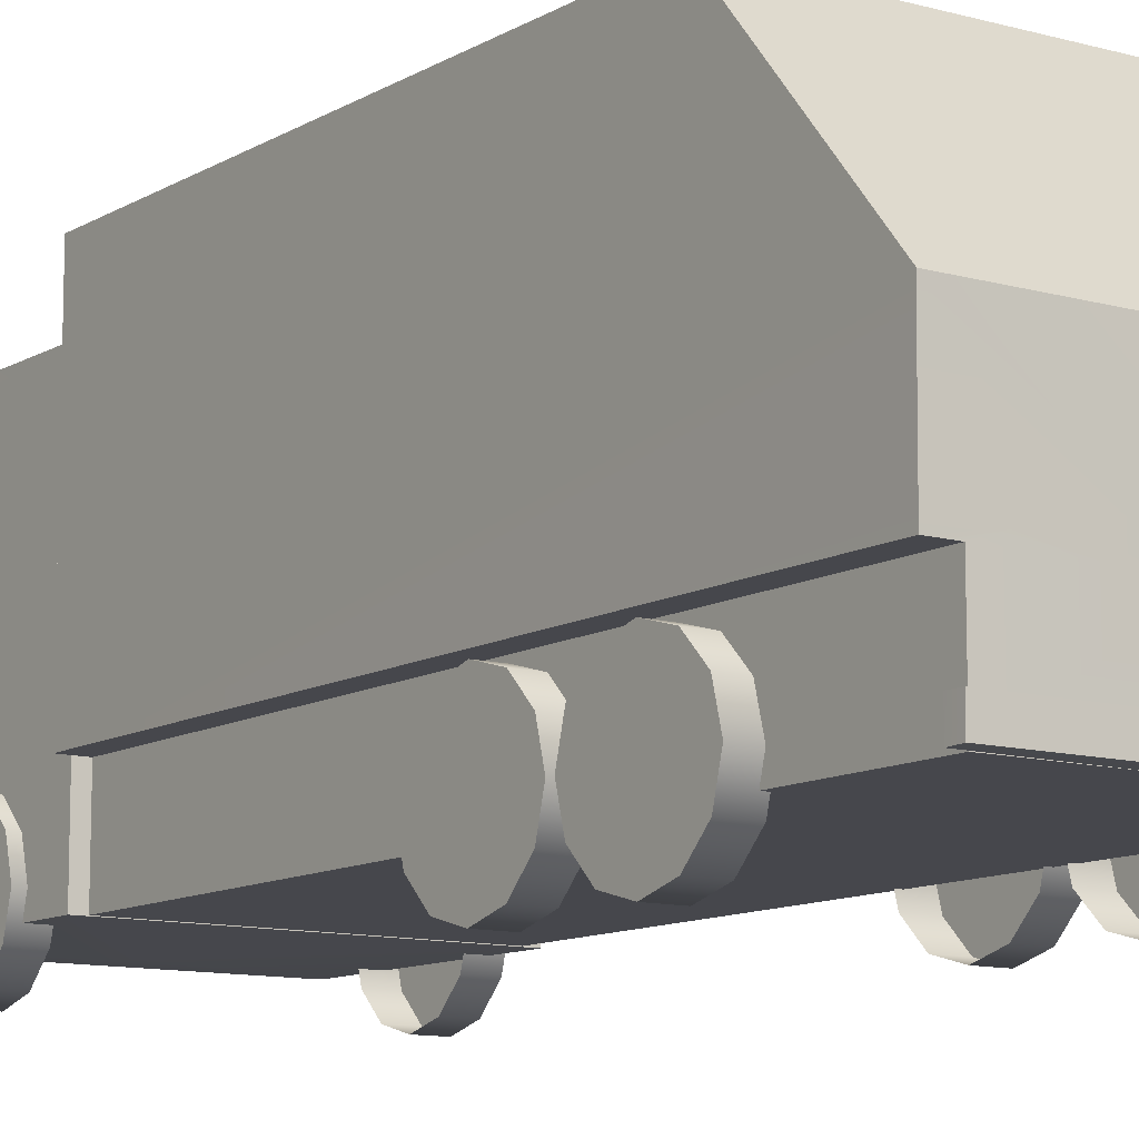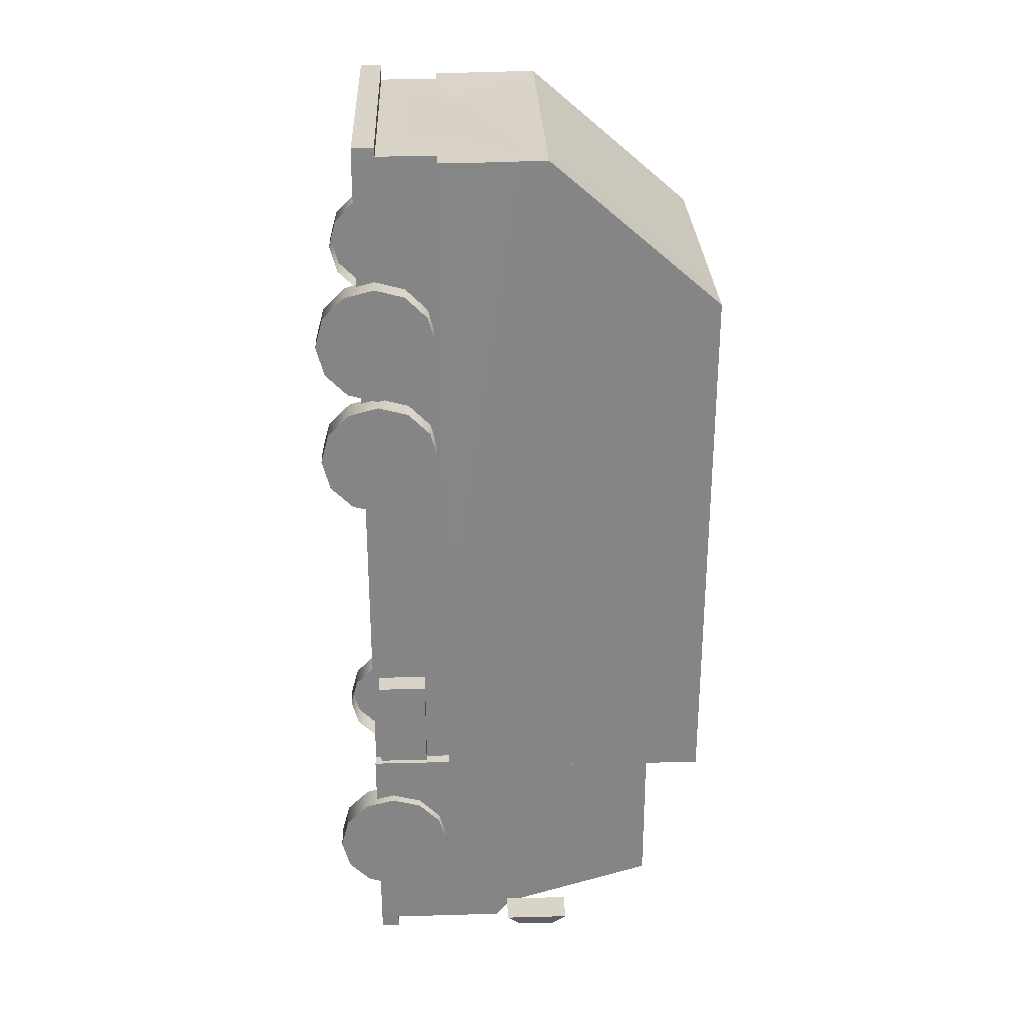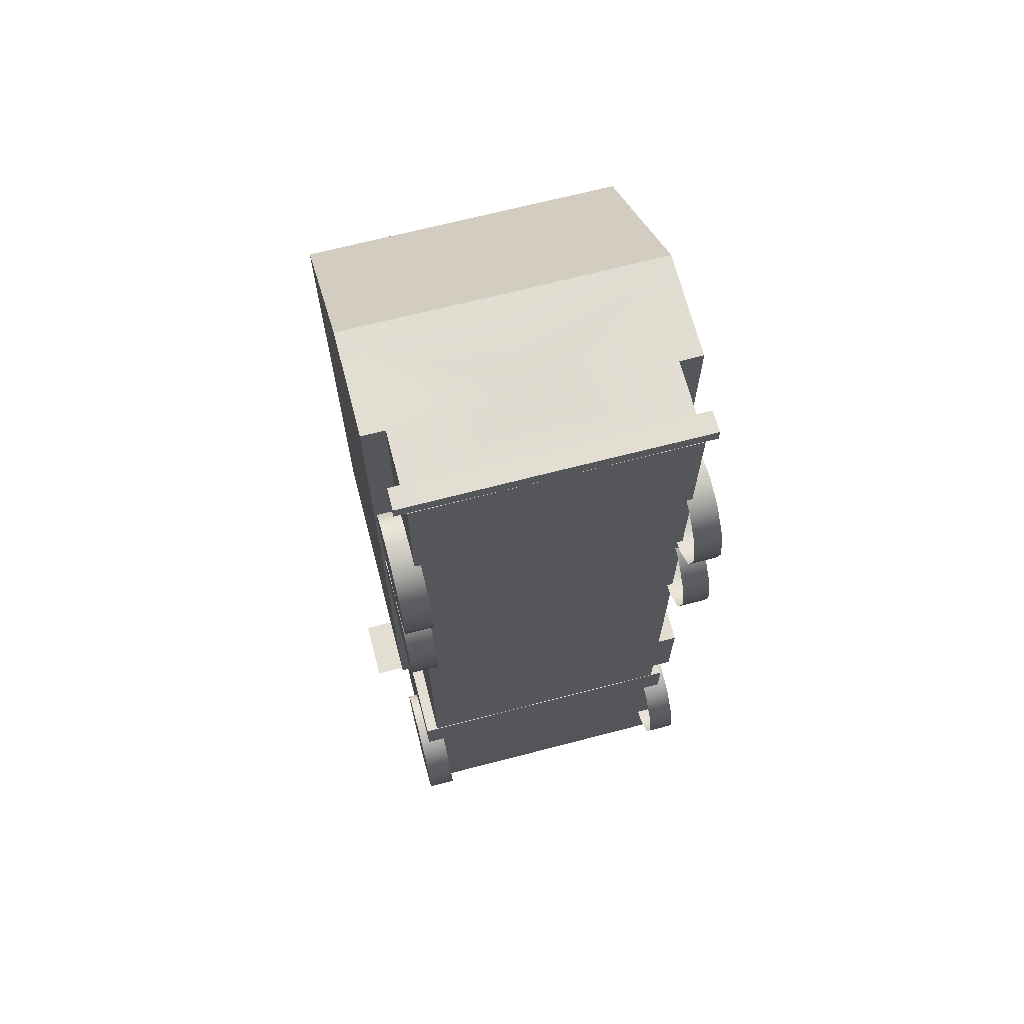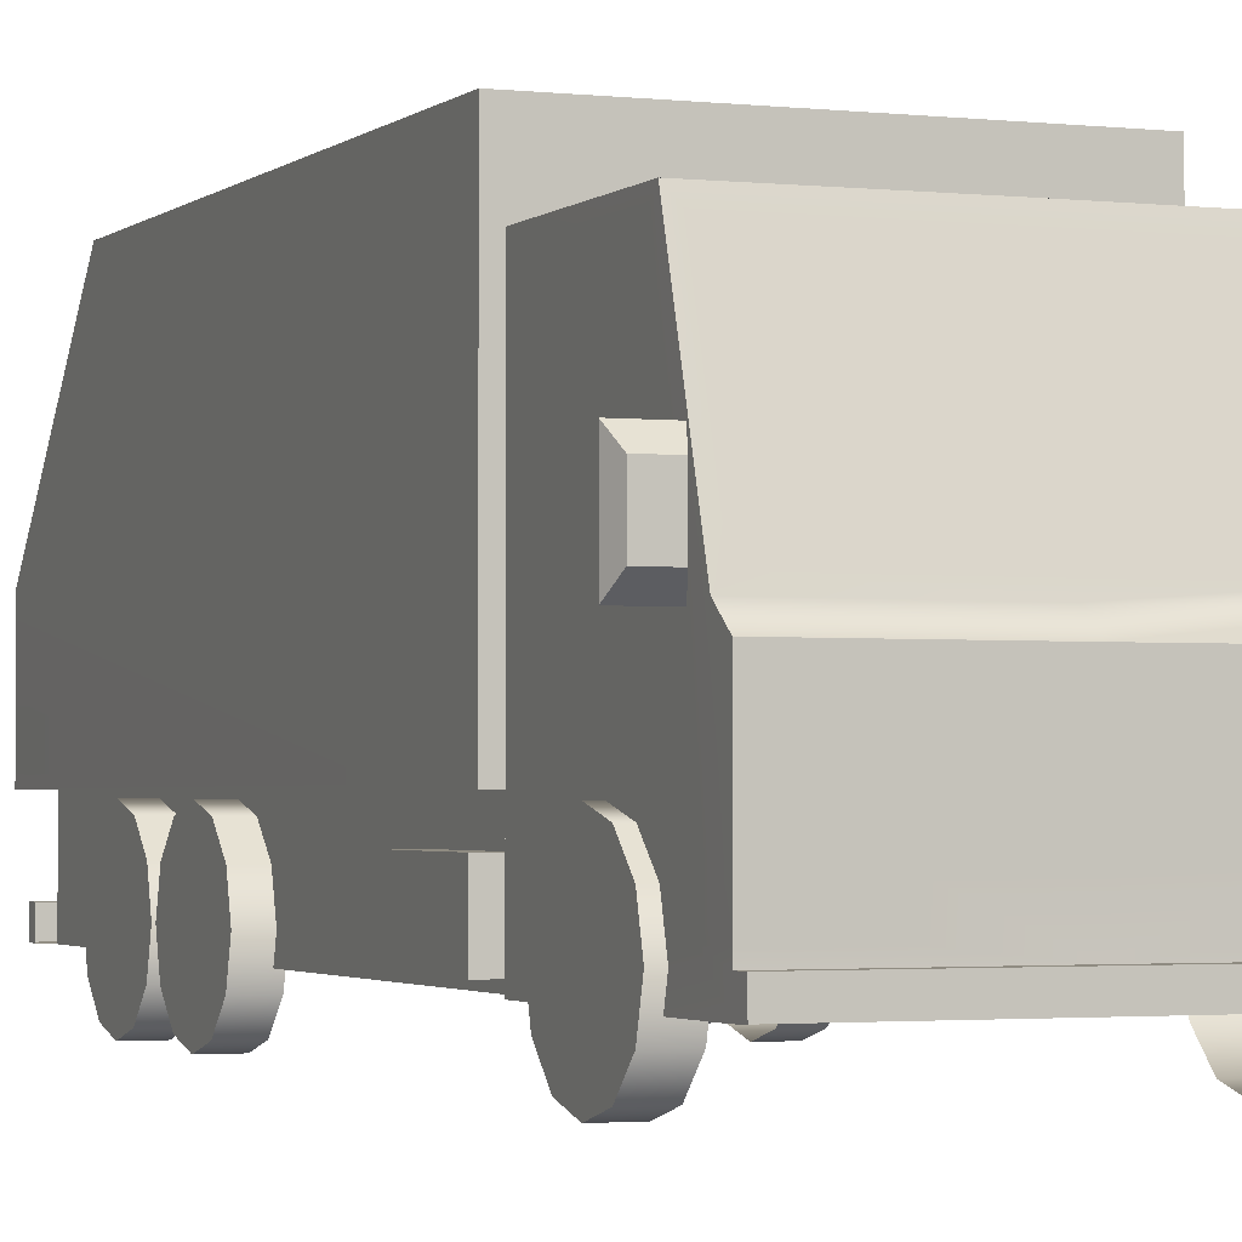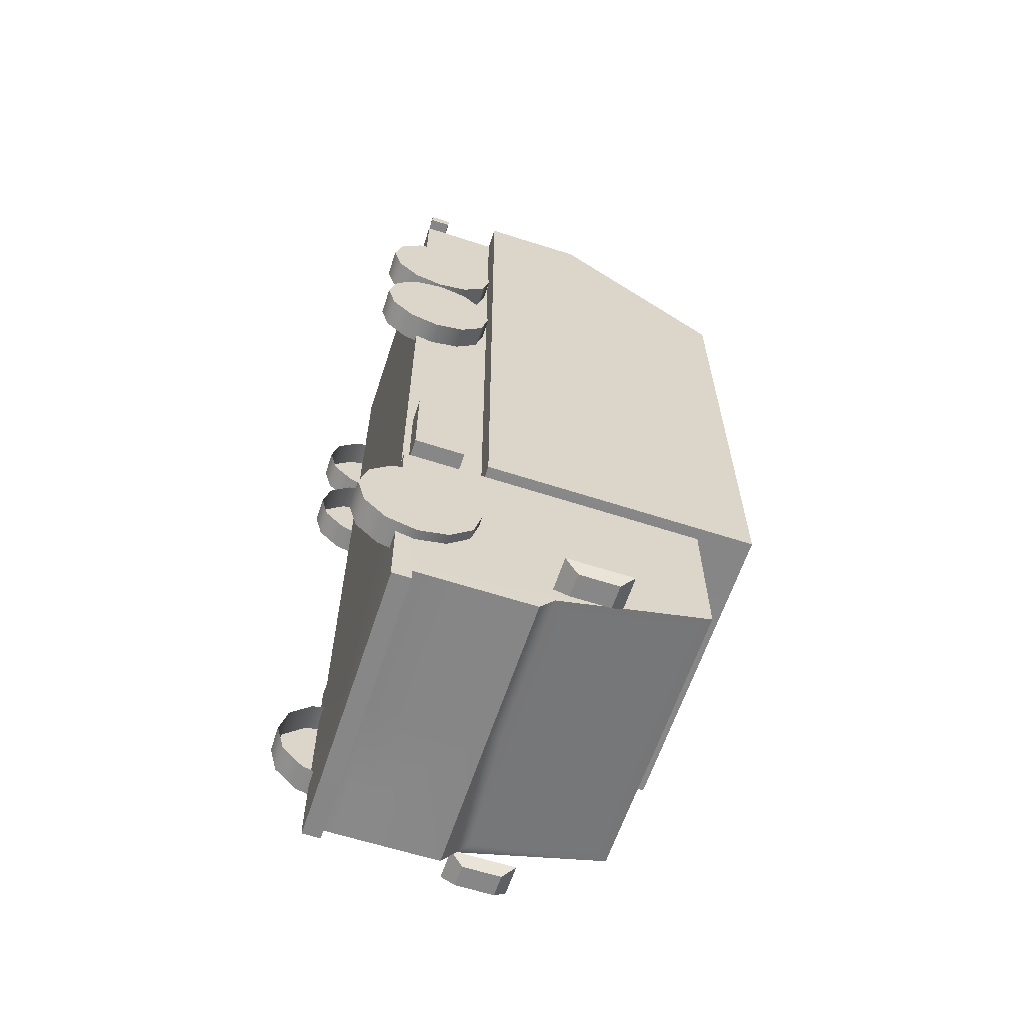
<metadata>
{"format":"obj","ext":"obj","renderer":"f3d","projection":"perspective","resolution":1024,"background":"white","views":[{"elev":-10.9,"azim":-35.0,"up":"+Y"},{"elev":28.4,"azim":87.8,"up":"+Z"},{"elev":68.0,"azim":-14.6,"up":"+Z"},{"elev":-2.1,"azim":157.6,"up":"+Y"},{"elev":-62.3,"azim":71.8,"up":"+Z"}]}
</metadata>
<code>
v 1.192 1.032 -3.696
v 1.192 0.8297 -3.898
v 1.448 0.8297 -3.898
v 1.448 1.032 -3.696
v 1.192 0.5537 -3.972
v 1.448 0.5537 -3.972
v 1.192 0.2778 -3.898
v 1.448 0.2778 -3.898
v 1.192 0.07578 -3.696
v 1.448 0.07578 -3.696
v 1.192 0.001842 -3.42
v 1.448 0.001842 -3.42
v 1.192 0.07578 -3.144
v 1.448 0.07578 -3.144
v 1.192 0.2778 -2.942
v 1.448 0.2778 -2.942
v 1.192 0.5537 -2.868
v 1.448 0.5537 -2.868
v 1.192 0.8297 -2.942
v 1.448 0.8297 -2.942
v 1.192 1.032 -3.144
v 1.448 1.032 -3.144
v 1.192 1.106 -3.42
v 1.448 1.106 -3.42
v 1.448 0.5537 -3.42
v 1.192 1.032 0.815
v 1.192 0.8297 0.613
v 1.448 0.8297 0.613
v 1.448 1.032 0.815
v 1.192 0.5537 0.5391
v 1.448 0.5537 0.5391
v 1.192 0.2778 0.613
v 1.448 0.2778 0.613
v 1.192 0.07578 0.815
v 1.448 0.07578 0.815
v 1.192 0.001842 1.091
v 1.448 0.001842 1.091
v 1.192 0.07578 1.367
v 1.448 0.07578 1.367
v 1.192 0.2778 1.569
v 1.448 0.2778 1.569
v 1.192 0.5537 1.643
v 1.448 0.5537 1.643
v 1.192 0.8297 1.569
v 1.448 0.8297 1.569
v 1.192 1.032 1.367
v 1.448 1.032 1.367
v 1.192 1.106 1.091
v 1.448 1.106 1.091
v 1.448 0.5537 1.091
v 1.192 1.032 1.982
v 1.192 0.8297 1.78
v 1.448 0.8297 1.78
v 1.448 1.032 1.982
v 1.192 0.5537 1.706
v 1.448 0.5537 1.706
v 1.192 0.2778 1.78
v 1.448 0.2778 1.78
v 1.192 0.07578 1.982
v 1.448 0.07578 1.982
v 1.192 0.001842 2.258
v 1.448 0.001842 2.258
v 1.192 0.07578 2.534
v 1.448 0.07578 2.534
v 1.192 0.2778 2.736
v 1.448 0.2778 2.736
v 1.192 0.5537 2.81
v 1.448 0.5537 2.81
v 1.192 0.8297 2.736
v 1.448 0.8297 2.736
v 1.192 1.032 2.534
v 1.448 1.032 2.534
v 1.192 1.106 2.258
v 1.448 1.106 2.258
v 1.448 0.5537 2.258
v -1.359 0.3923 3.982
v -1.359 0.5957 3.982
v -1.357 0.5965 4.098
v -1.357 0.3968 4.098
v -0 0.5965 3.975
v 0 0.5965 4.103
v 0 0.3968 4.103
v -0 0.3879 3.982
v 1.359 0.3923 3.982
v 1.359 0.5957 3.982
v 1.357 0.5965 4.098
v 1.357 0.3968 4.098
v -1.192 1.032 -3.696
v -1.192 0.8297 -3.898
v -1.448 0.8297 -3.898
v -1.448 1.032 -3.696
v -1.192 0.5537 -3.972
v -1.448 0.5537 -3.972
v -1.192 0.2778 -3.898
v -1.448 0.2778 -3.898
v -1.192 0.07578 -3.696
v -1.448 0.07578 -3.696
v -1.192 0.001842 -3.42
v -1.448 0.001842 -3.42
v -1.192 0.07578 -3.144
v -1.448 0.07578 -3.144
v -1.192 0.2778 -2.942
v -1.448 0.2778 -2.942
v -1.192 0.5537 -2.868
v -1.448 0.5537 -2.868
v -1.192 0.8297 -2.942
v -1.448 0.8297 -2.942
v -1.192 1.032 -3.144
v -1.448 1.032 -3.144
v -1.192 1.106 -3.42
v -1.448 1.106 -3.42
v -1.448 0.5537 -3.42
v -1.192 1.032 0.815
v -1.192 0.8297 0.613
v -1.448 0.8297 0.613
v -1.448 1.032 0.815
v -1.192 0.5537 0.5391
v -1.448 0.5537 0.5391
v -1.192 0.2778 0.613
v -1.448 0.2778 0.613
v -1.192 0.07578 0.815
v -1.448 0.07578 0.815
v -1.192 0.001842 1.091
v -1.448 0.001842 1.091
v -1.192 0.07578 1.367
v -1.448 0.07578 1.367
v -1.192 0.2778 1.569
v -1.448 0.2778 1.569
v -1.192 0.5537 1.643
v -1.448 0.5537 1.643
v -1.192 0.8297 1.569
v -1.448 0.8297 1.569
v -1.192 1.032 1.367
v -1.448 1.032 1.367
v -1.192 1.106 1.091
v -1.448 1.106 1.091
v -1.448 0.5537 1.091
v -1.192 1.032 1.982
v -1.192 0.8297 1.78
v -1.448 0.8297 1.78
v -1.448 1.032 1.982
v -1.192 0.5537 1.706
v -1.448 0.5537 1.706
v -1.192 0.2778 1.78
v -1.448 0.2778 1.78
v -1.192 0.07578 1.982
v -1.448 0.07578 1.982
v -1.192 0.001842 2.258
v -1.448 0.001842 2.258
v -1.192 0.07578 2.534
v -1.448 0.07578 2.534
v -1.192 0.2778 2.736
v -1.448 0.2778 2.736
v -1.192 0.5537 2.81
v -1.448 0.5537 2.81
v -1.192 0.8297 2.736
v -1.448 0.8297 2.736
v -1.192 1.032 2.534
v -1.448 1.032 2.534
v -1.192 1.106 2.258
v -1.448 1.106 2.258
v -1.448 0.5537 2.258
v 1.722 2.354 -4.245
v 1.675 2.23 -4.369
v 1.458 2.23 -4.369
v 1.411 2.354 -4.245
v 1.675 1.865 -4.369
v 1.458 1.865 -4.369
v 1.722 1.742 -4.245
v 1.411 1.742 -4.245
v 1.359 0.5606 -4.5
v 1.359 0.3883 -4.5
v 1.357 0.3927 -4.616
v 1.357 0.5614 -4.616
v 1.271 1.869 -4.29
v 0 1.869 -4.29
v 0 3.086 -3.921
v 1.271 3.086 -3.921
v 0 1.637 -4.493
v 1.358 1.638 -4.498
v 1.359 0.932 -4.5
v 0.8305 0.9317 -4.493
v 0 0.9317 -4.493
v 0 0.5614 -4.62
v 0 0.5614 -4.493
v 0 0.3927 -4.62
v 0 3.203 -3.884
v 1.359 3.201 -3.884
v 1.358 1.777 -4.321
v 0 1.775 -4.318
v 0.8305 0.6482 -4.493
v 1.359 0.6421 -4.5
v 1.36 2.118 -4.049
v 1.36 3.086 -3.776
v 1.36 3.086 -2.684
v 1.36 2.118 -2.684
v 1.36 3.197 -2.456
v 1.36 2.118 -2.456
v 1.36 0.383 -2.456
v 1.36 0.9323 -4.221
v 1.36 0.636 -4.221
v 0 0.383 -2.456
v 0 0.3838 -4.174
v 0 3.197 -2.456
v -1.722 2.354 -4.245
v -1.411 2.354 -4.245
v -1.458 2.23 -4.369
v -1.675 2.23 -4.369
v -1.458 1.865 -4.369
v -1.675 1.865 -4.369
v -1.411 1.742 -4.245
v -1.722 1.742 -4.245
v -1.359 0.5606 -4.5
v -1.357 0.5614 -4.616
v -1.357 0.3927 -4.616
v -1.359 0.3883 -4.5
v -1.271 1.869 -4.29
v -1.271 3.086 -3.921
v -1.358 1.638 -4.498
v -1.358 1.777 -4.321
v -1.359 3.201 -3.884
v -0.8305 0.6482 -4.493
v -1.359 0.6421 -4.5
v -1.359 0.932 -4.5
v -0.8305 0.9317 -4.493
v -1.36 2.118 -4.049
v -1.36 2.118 -2.684
v -1.36 3.086 -2.684
v -1.36 3.086 -3.776
v -1.36 3.197 -2.456
v -1.36 2.118 -2.456
v -1.36 0.9323 -4.221
v -1.36 0.383 -2.456
v -1.36 0.636 -4.221
v 1.192 0.4525 -1.471
v 1.464 0.4525 -1.471
v 1.464 0.9155 -1.471
v 1.192 0.9155 -1.471
v 1.464 0.9155 -2.345
v 1.192 0.9155 -2.345
v 1.464 0.4525 -2.345
v 1.192 0.4525 -2.345
v -0.9614 1.236 3.979
v -0.9614 1.52 3.979
v -1.463 1.52 3.986
v -1.463 1.23 3.986
v -1.464 1.521 3.726
v -1.464 1.224 3.726
v -1.463 2.118 3.997
v 0 2.118 3.99
v 0 3.699 2.628
v -1.463 3.699 2.628
v 0 3.699 -2.449
v -1.463 3.699 -2.449
v 0 1.145 -2.449
v -1.247 1.145 -2.453
v -1.463 1.145 -2.449
v -1.247 1.145 2.664
v -1.247 1.145 3.982
v -1.463 1.145 3.986
v 0 1.145 3.982
v -1.247 0.3879 3.982
v 0 0.3879 3.982
v -1.247 0.3879 2.664
v 0 0.3879 2.664
v 0 0.3879 -2.456
v -1.247 0.3879 -2.456
v 0.9614 1.236 3.979
v 1.463 1.23 3.986
v 1.463 1.52 3.986
v 0.9614 1.52 3.979
v 1.464 1.224 3.726
v 1.464 1.521 3.726
v 1.463 2.118 3.997
v 1.463 3.699 2.628
v 1.463 3.699 -2.449
v 1.247 1.145 -2.453
v 1.463 1.145 -2.449
v 1.247 1.145 2.664
v 1.463 1.145 3.986
v 1.247 1.145 3.982
v 1.247 0.3879 3.982
v 1.247 0.3879 2.664
v 1.247 0.3879 -2.456
v -1.275 2.219 3.909
v 0 2.219 3.903
v 0 3.597 2.716
v -1.275 3.597 2.716
v 1.275 2.219 3.909
v 1.275 3.597 2.716
f 1 4 3 2
f 2 3 6 5
f 5 6 8 7
f 7 8 10 9
f 9 10 12 11
f 11 12 14 13
f 13 14 16 15
f 15 16 18 17
f 17 18 20 19
f 19 20 22 21
f 21 22 24 23
f 23 24 4 1
f 4 25 3
f 3 25 6
f 6 25 8
f 8 25 10
f 10 25 12
f 12 25 14
f 14 25 16
f 16 25 18
f 18 25 20
f 20 25 22
f 22 25 24
f 24 25 4
f 26 29 28 27
f 27 28 31 30
f 30 31 33 32
f 32 33 35 34
f 34 35 37 36
f 36 37 39 38
f 38 39 41 40
f 40 41 43 42
f 42 43 45 44
f 44 45 47 46
f 46 47 49 48
f 48 49 29 26
f 29 50 28
f 28 50 31
f 31 50 33
f 33 50 35
f 35 50 37
f 37 50 39
f 39 50 41
f 41 50 43
f 43 50 45
f 45 50 47
f 47 50 49
f 49 50 29
f 51 54 53 52
f 52 53 56 55
f 55 56 58 57
f 57 58 60 59
f 59 60 62 61
f 61 62 64 63
f 63 64 66 65
f 65 66 68 67
f 67 68 70 69
f 69 70 72 71
f 71 72 74 73
f 73 74 54 51
f 54 75 53
f 53 75 56
f 56 75 58
f 58 75 60
f 60 75 62
f 62 75 64
f 64 75 66
f 66 75 68
f 68 75 70
f 70 75 72
f 72 75 74
f 74 75 54
f 77 76 79 78
f 81 80 77 78
f 82 81 78 79
f 82 79 76
f 82 76 83
f 85 86 87 84
f 81 86 85 80
f 82 87 86 81
f 82 84 87
f 82 83 84
f 88 89 90 91
f 89 92 93 90
f 92 94 95 93
f 94 96 97 95
f 96 98 99 97
f 98 100 101 99
f 100 102 103 101
f 102 104 105 103
f 104 106 107 105
f 106 108 109 107
f 108 110 111 109
f 110 88 91 111
f 91 90 112
f 90 93 112
f 93 95 112
f 95 97 112
f 97 99 112
f 99 101 112
f 101 103 112
f 103 105 112
f 105 107 112
f 107 109 112
f 109 111 112
f 111 91 112
f 113 114 115 116
f 114 117 118 115
f 117 119 120 118
f 119 121 122 120
f 121 123 124 122
f 123 125 126 124
f 125 127 128 126
f 127 129 130 128
f 129 131 132 130
f 131 133 134 132
f 133 135 136 134
f 135 113 116 136
f 116 115 137
f 115 118 137
f 118 120 137
f 120 122 137
f 122 124 137
f 124 126 137
f 126 128 137
f 128 130 137
f 130 132 137
f 132 134 137
f 134 136 137
f 136 116 137
f 138 139 140 141
f 139 142 143 140
f 142 144 145 143
f 144 146 147 145
f 146 148 149 147
f 148 150 151 149
f 150 152 153 151
f 152 154 155 153
f 154 156 157 155
f 156 158 159 157
f 158 160 161 159
f 160 138 141 161
f 141 140 162
f 140 143 162
f 143 145 162
f 145 147 162
f 147 149 162
f 149 151 162
f 151 153 162
f 153 155 162
f 155 157 162
f 157 159 162
f 159 161 162
f 161 141 162
f 163 164 165 166
f 164 167 168 165
f 167 169 170 168
f 169 163 166 170
f 166 165 168 170
f 169 167 164 163
f 171 172 173 174
f 175 176 177 178
f 179 180 181 182 183
f 184 185 171 174
f 186 184 174 173
f 186 173 172
f 177 187 188 178
f 188 189 175 178
f 190 176 175 189
f 191 182 181 192
f 185 191 192 171
f 193 194 195 196
f 197 198 196 195
f 195 194 188 197
f 193 196 199 200
f 196 198 199
f 189 193 181 180
f 193 200 181
f 200 199 201
f 181 200 201 192
f 192 201 171
f 201 199 172
f 171 201 172
f 194 193 189 188
f 199 202 203
f 172 199 203
f 186 172 203
f 197 188 187 204
f 205 206 207 208
f 208 207 209 210
f 210 209 211 212
f 212 211 206 205
f 206 211 209 207
f 212 205 208 210
f 213 214 215 216
f 217 218 177 176
f 179 219 220 190
f 184 214 213 185
f 186 215 214 184
f 186 216 215
f 177 218 221 187
f 221 218 217 220
f 190 220 217 176
f 222 223 224 225
f 185 213 223 222
f 226 227 228 229
f 230 228 227 231
f 228 230 221 229
f 226 232 233 227
f 227 233 231
f 220 219 224 226
f 226 224 232
f 232 234 233
f 224 223 234 232
f 223 213 234
f 234 216 233
f 213 216 234
f 229 221 220 226
f 233 203 202
f 216 203 233
f 186 203 216
f 230 204 187 221
f 185 183 182 191
f 185 222 225 183
f 190 189 180 179
f 225 224 219 179 183
f 204 198 197
f 231 204 230
f 231 202 204
f 202 199 198
f 202 198 204
f 233 202 231
f 235 236 237 238
f 238 237 239 240
f 240 239 241 242
f 242 241 236 235
f 236 241 239 237
f 243 244 245 246
f 245 247 248 246
f 244 249 245
f 285 286 287 288
f 251 253 254 252
f 253 255 256 254
f 249 252 254
f 249 254 257
f 247 249 257
f 258 259 260
f 261 249 244
f 254 256 257
f 249 261 250
f 261 259 262 263
f 263 262 264 265
f 256 258 260 257
f 264 259 258
f 266 265 264 267
f 264 258 256
f 264 256 267
f 264 262 259
f 266 267 256 255
f 259 243 260
f 257 248 247
f 260 246 248
f 247 245 249
f 261 243 259
f 261 244 243
f 268 269 270 271
f 270 269 272 273
f 271 270 274
f 289 290 287 286
f 251 275 276 253
f 253 276 277 255
f 274 276 275
f 274 278 276
f 273 278 274
f 279 280 281
f 261 271 274
f 276 278 277
f 274 250 261
f 261 263 282 281
f 263 265 283 282
f 277 278 280 279
f 283 279 281
f 266 284 283 265
f 283 277 279
f 283 284 277
f 283 281 282
f 266 255 277 284
f 268 280 269
f 278 273 272
f 280 272 269
f 273 274 270
f 261 281 268
f 261 268 271
f 260 248 257
f 260 243 246
f 281 280 268
f 280 278 272
f 249 250 286 285
f 251 252 288 287
f 252 249 285 288
f 274 275 290 289
f 275 251 287 290
f 250 274 289 286

</code>
